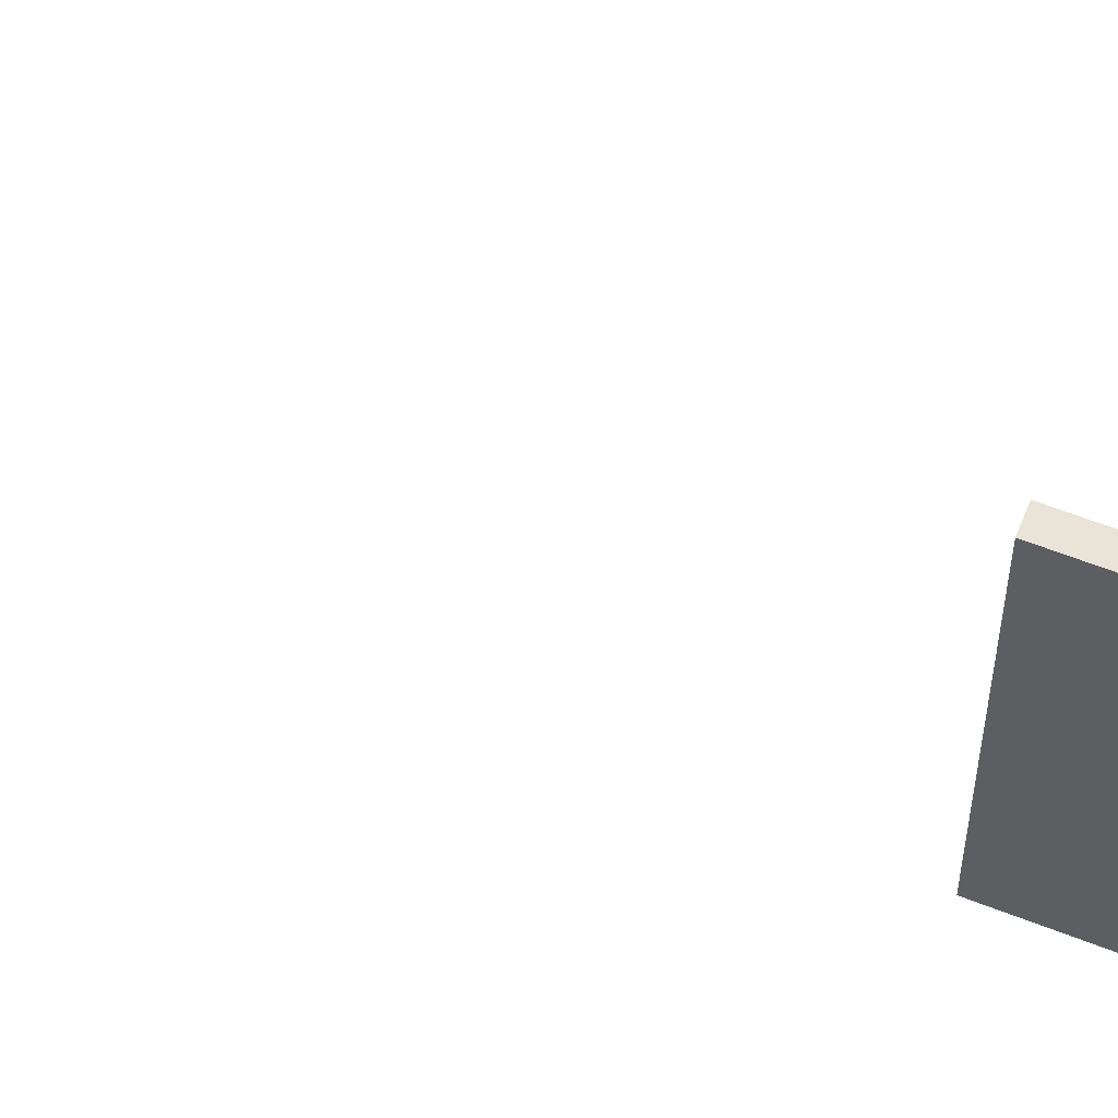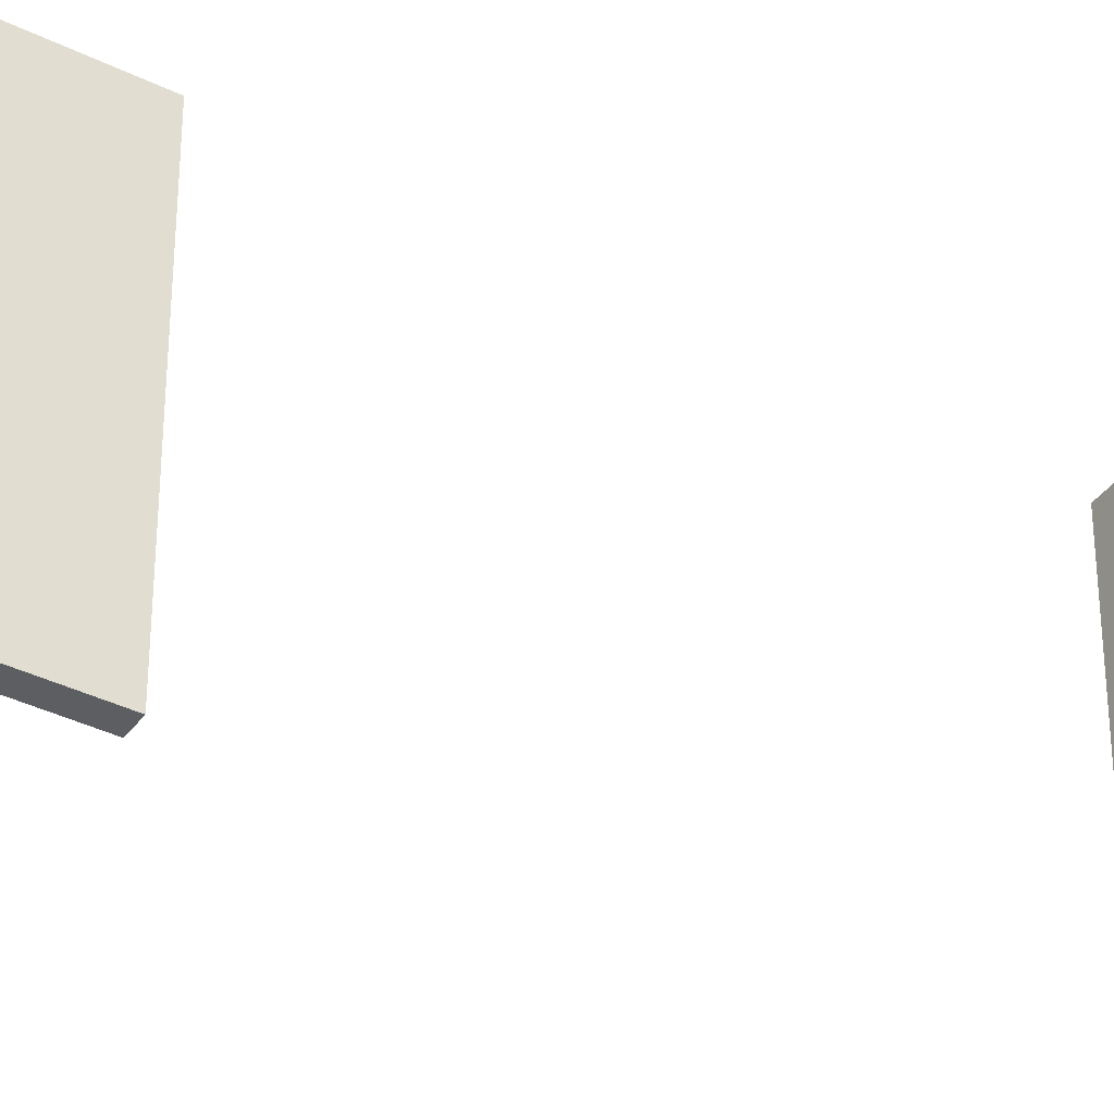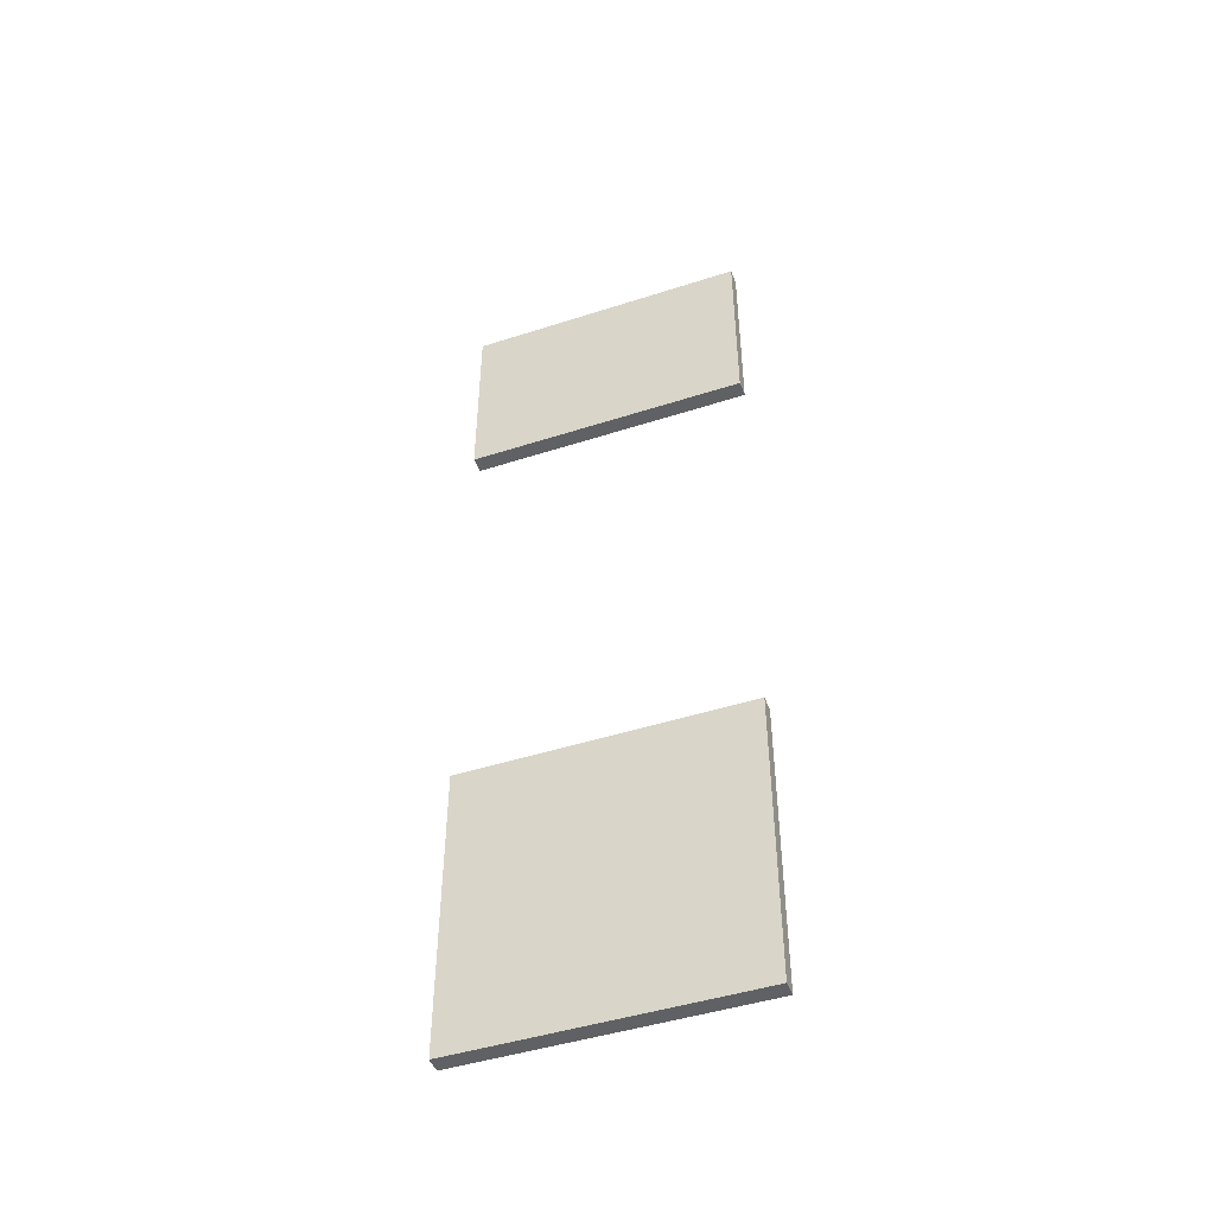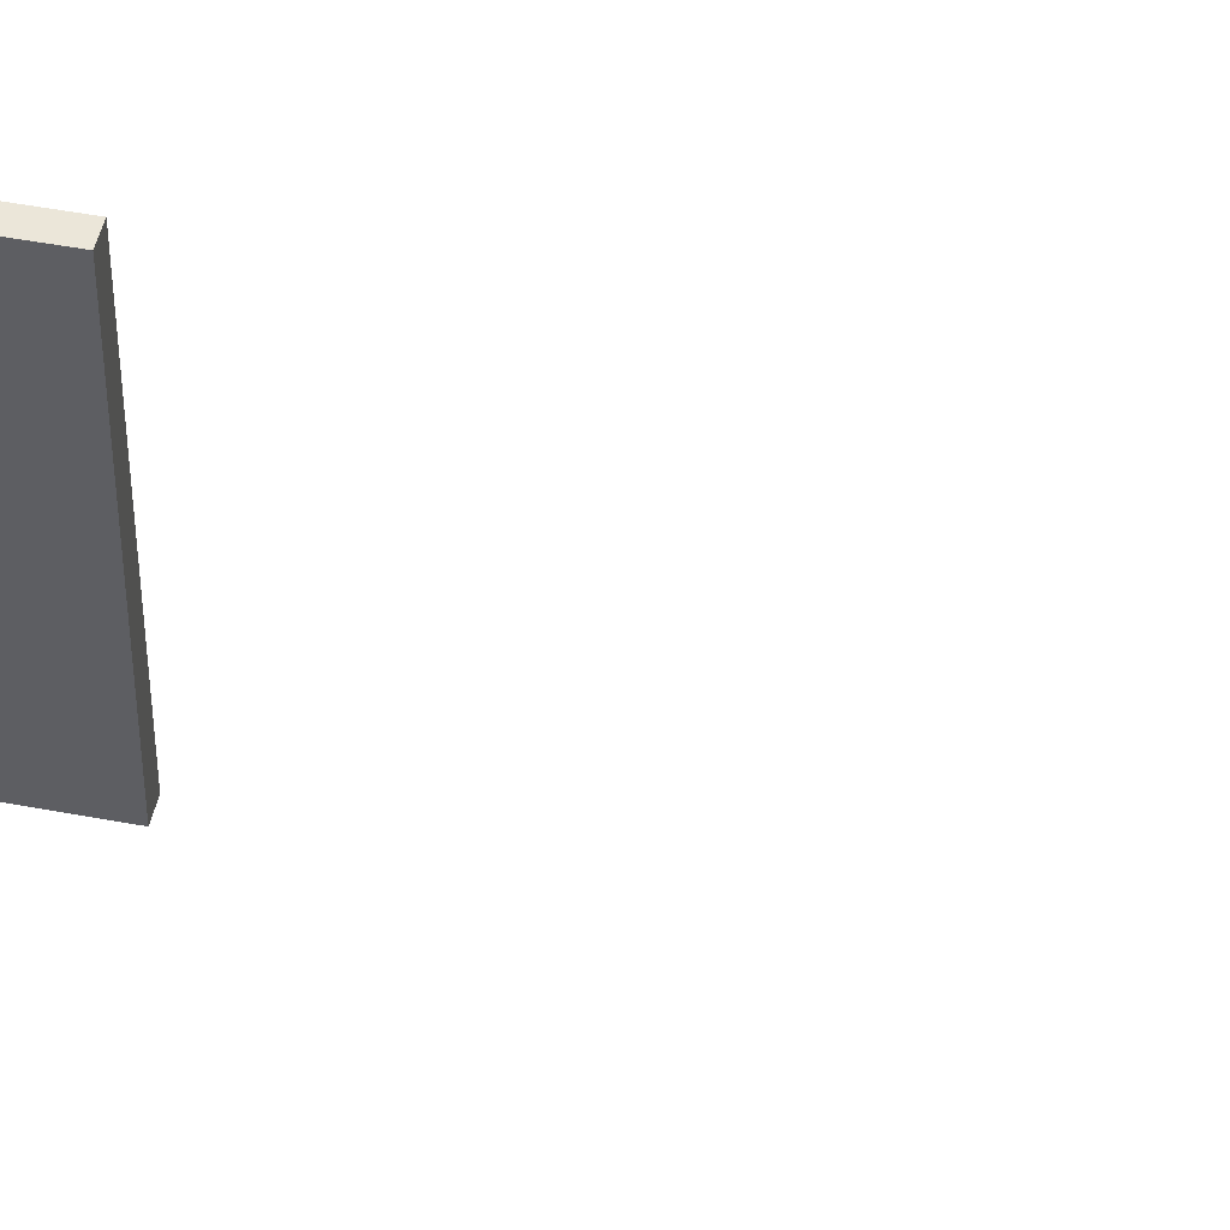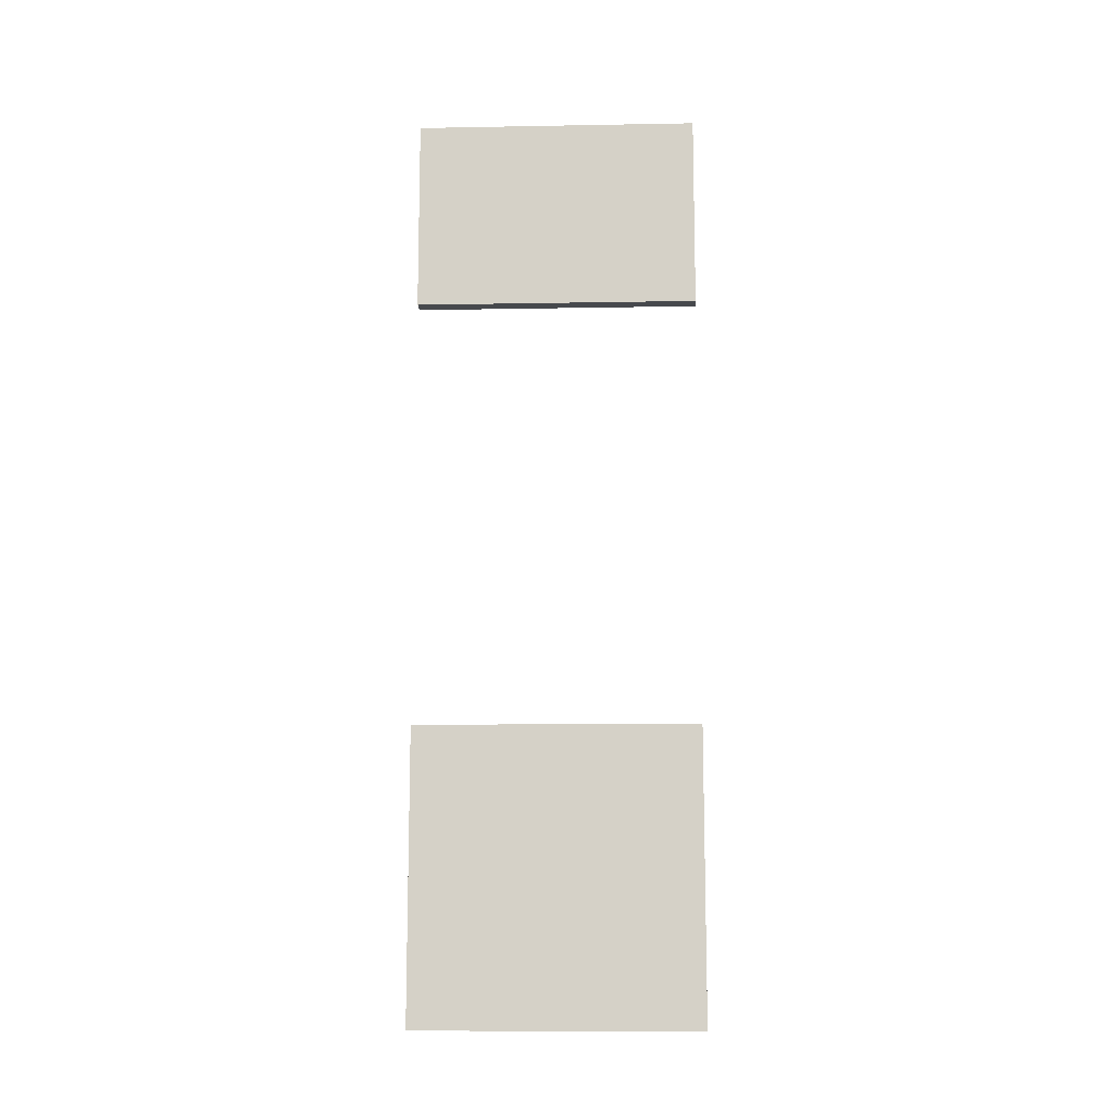
<metadata>
{"format":"obj","ext":"obj","renderer":"f3d","projection":"perspective","resolution":1024,"background":"white","views":[{"elev":61.2,"azim":111.8,"up":"+Y"},{"elev":-37.9,"azim":-122.1,"up":"+Y"},{"elev":-46.6,"azim":-69.9,"up":"+Z"},{"elev":47.6,"azim":-77.9,"up":"+Y"},{"elev":-12.1,"azim":-87.6,"up":"+Z"}]}
</metadata>
<code>
g Mesh1 Group1 Model
v 0.2435 8.45 5.05
v 0.2435 5.75 3.2
v 0.2435 5.75 5.05
f 1 2 3
v 0.2435 8.45 3.2
f 2 1 4
v 0.3935 8.45 5.05
f 5 4 1
v 0.3935 8.45 3.2
f 4 5 6
v 0.3935 5.75 3.2
f 5 7 6
v 0.3935 5.75 5.05
f 7 5 8
f 5 3 8
f 3 5 1
f 3 7 8
f 7 3 2
f 2 6 7
f 6 2 4
g Mesh2 Group1 Model
v 0.3935 5.75 -3.65
v 0.2435 5.75 -0.9
v 0.2435 5.75 -3.65
f 9 10 11
v 0.3935 5.75 -0.9
f 10 9 12
v 0.3935 8.45 -0.9
f 9 13 12
v 0.3935 8.45 -3.65
f 13 9 14
f 11 14 9
v 0.2435 8.45 -3.65
f 14 11 15
v 0.2435 8.45 -0.9
f 11 16 15
f 16 11 10
f 10 13 16
f 13 10 12
f 14 16 13
f 16 14 15

</code>
